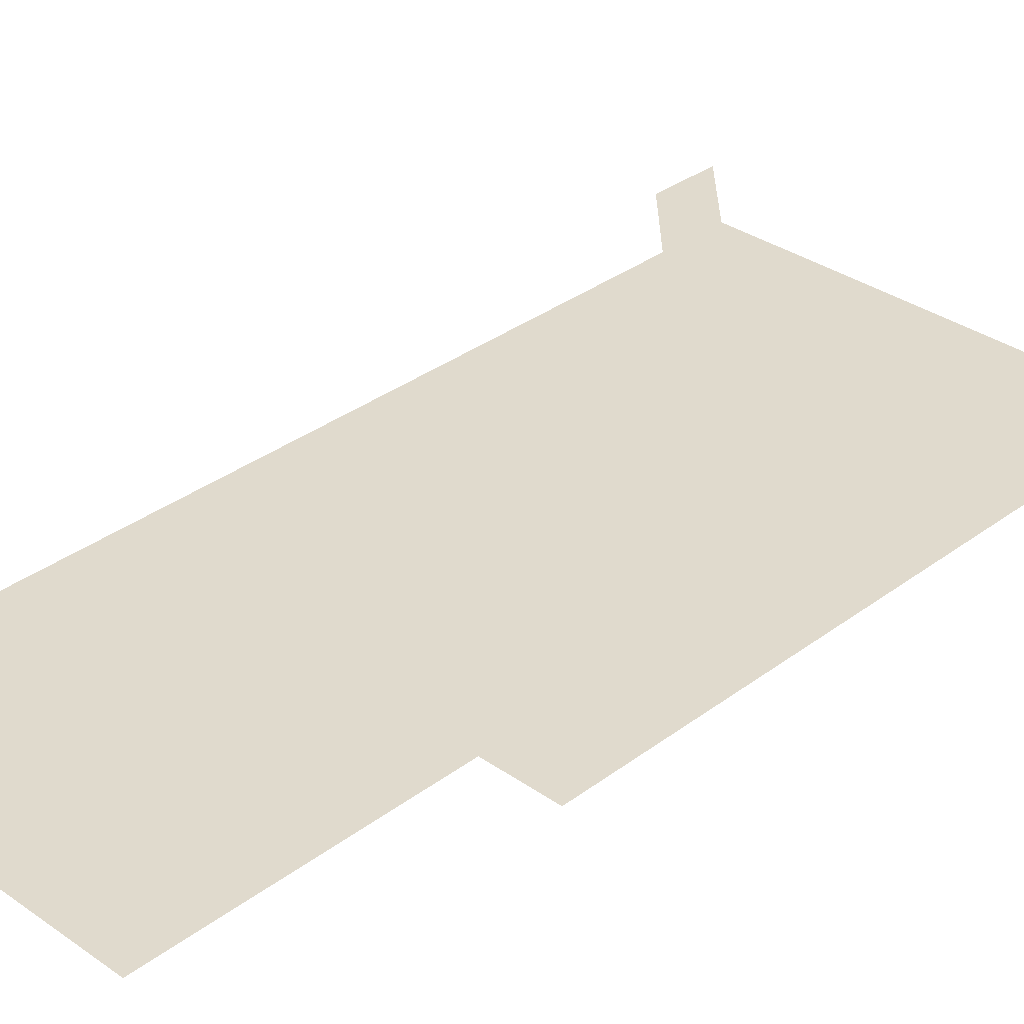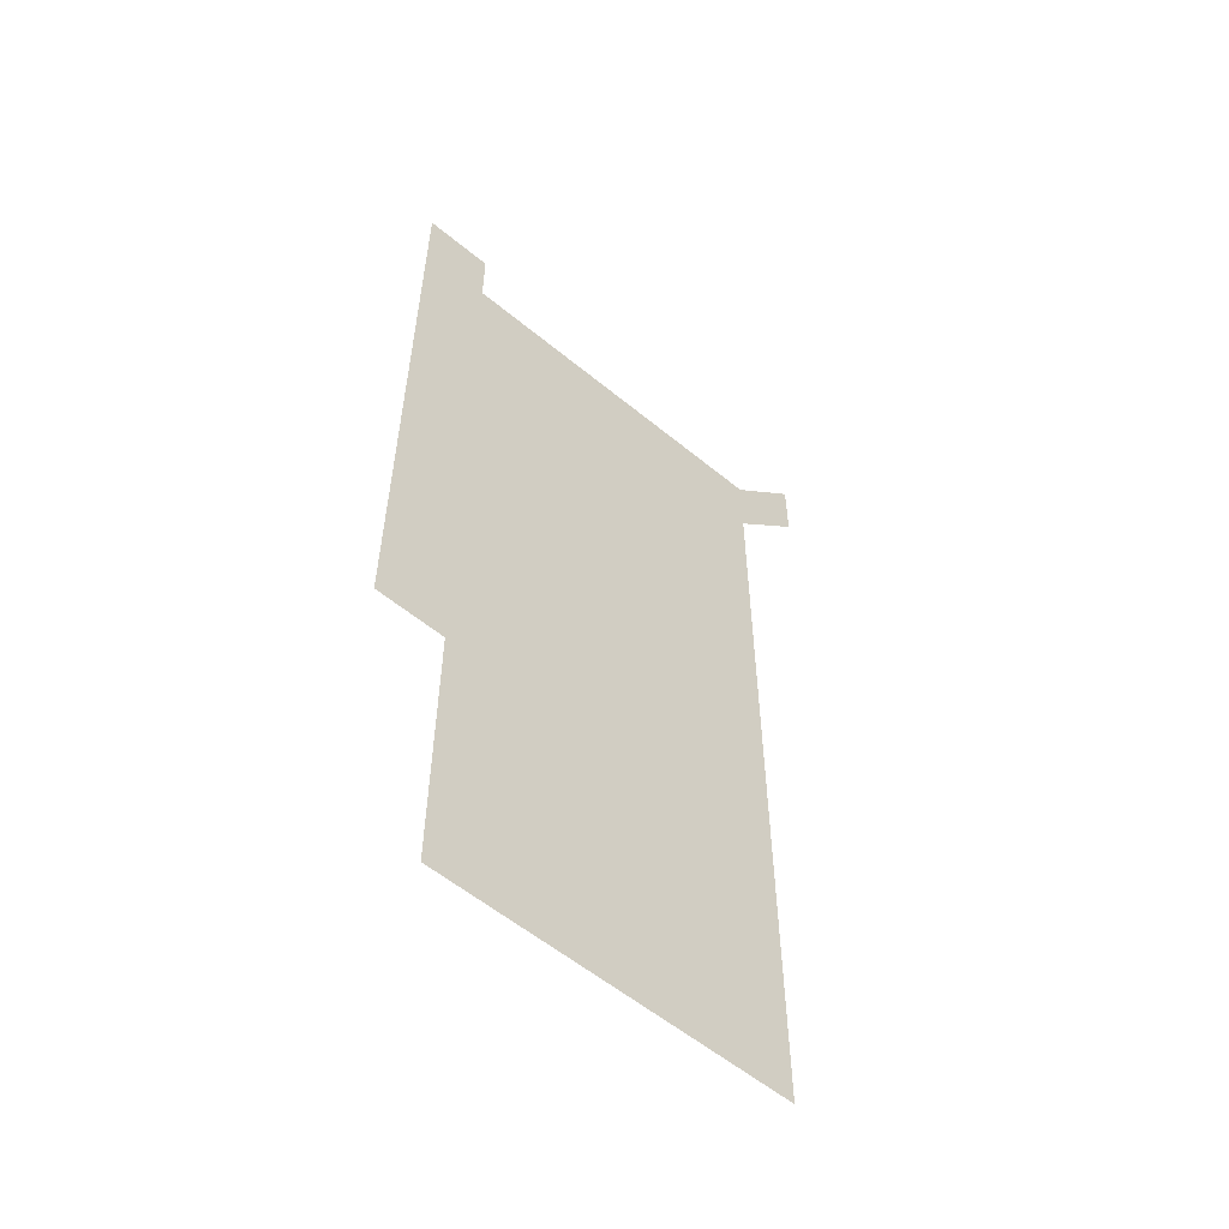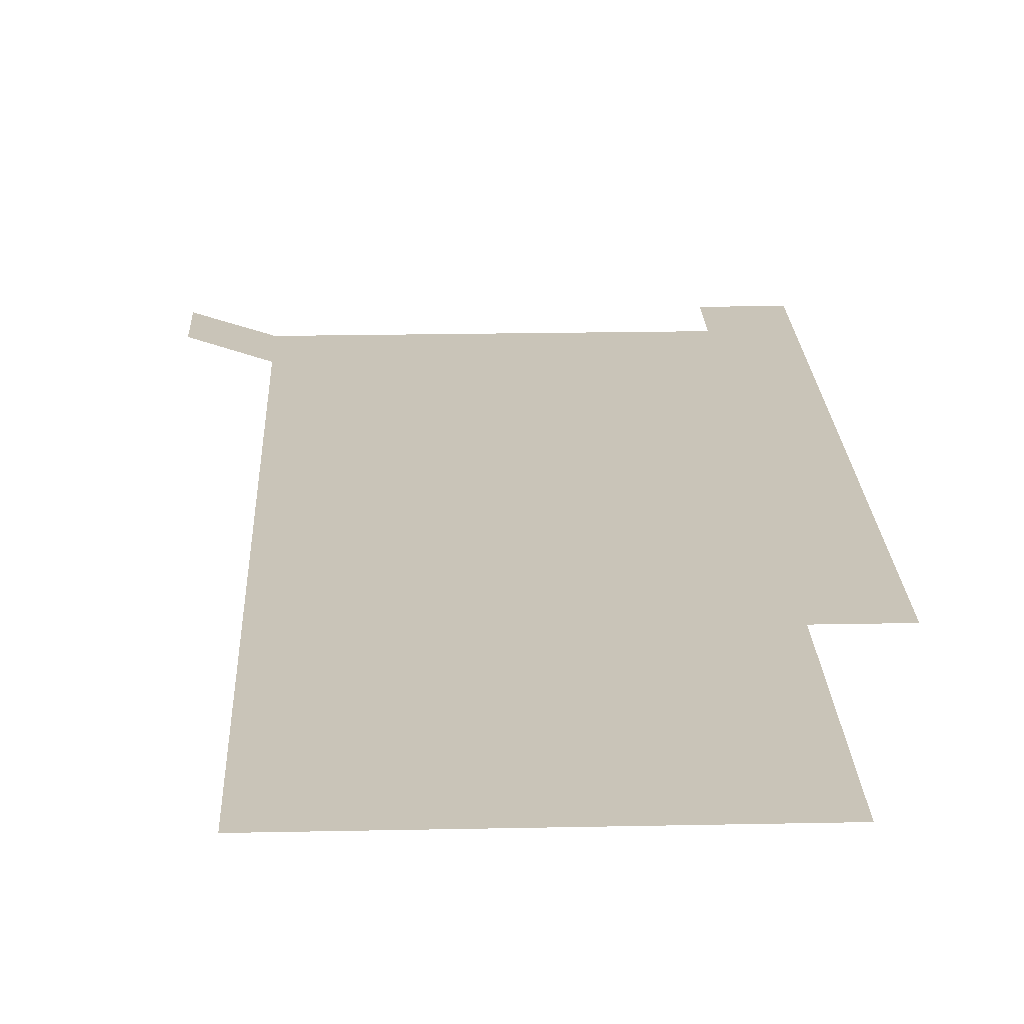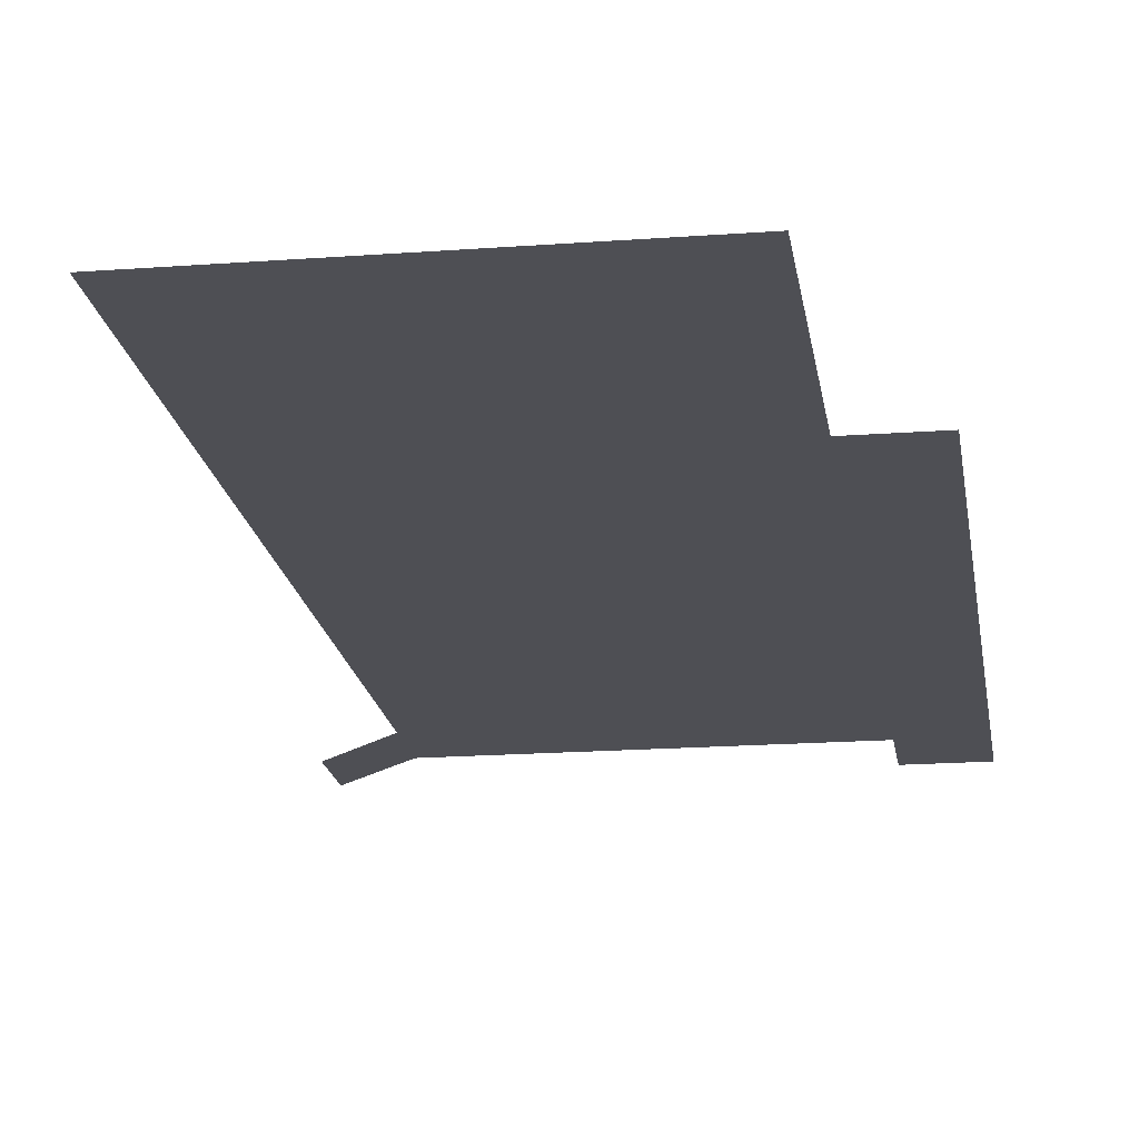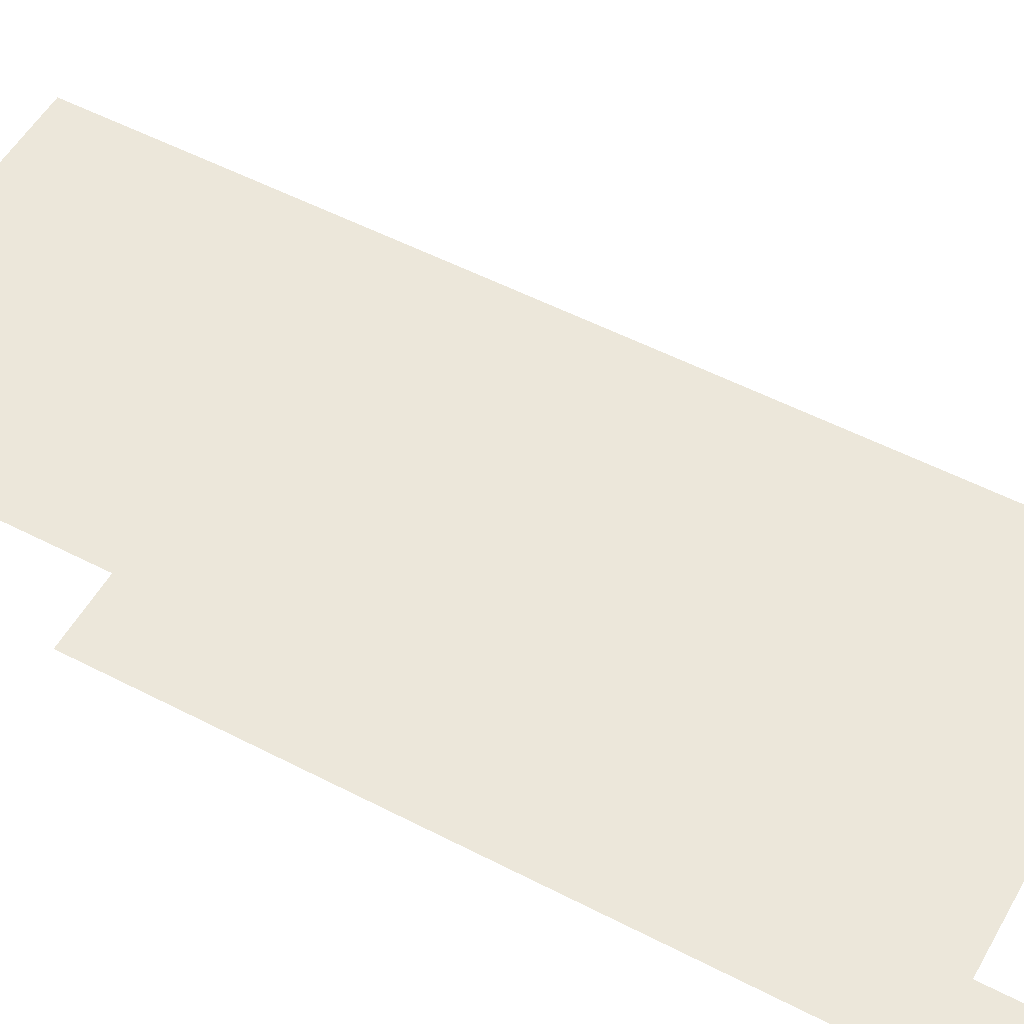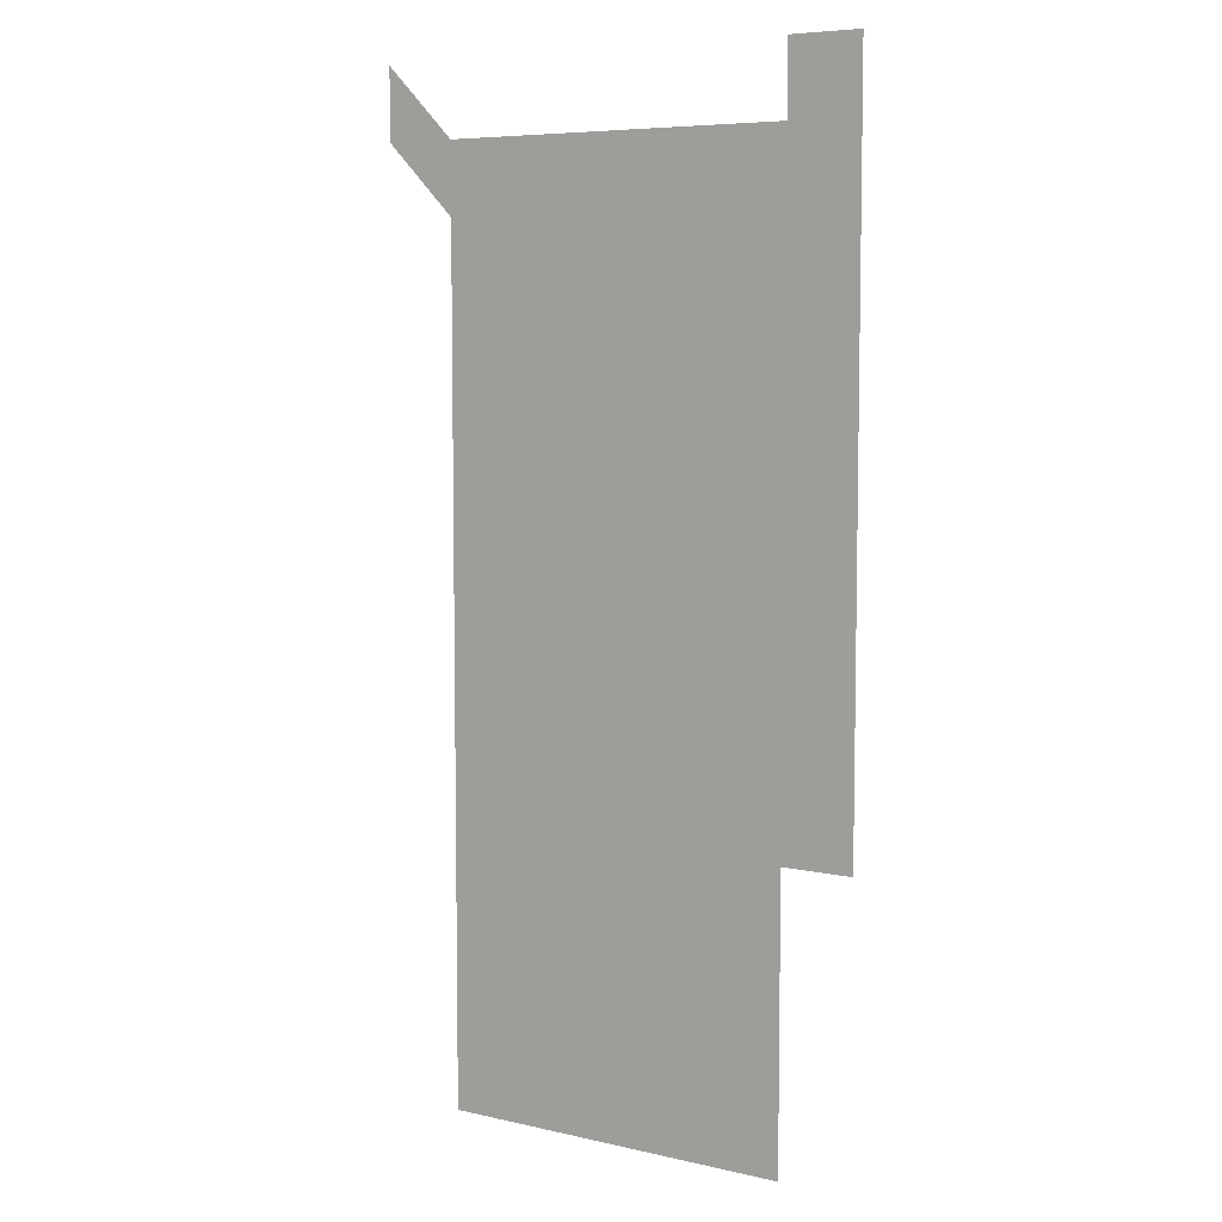
<metadata>
{"format":"obj","ext":"obj","renderer":"f3d","projection":"perspective","resolution":1024,"background":"white","views":[{"elev":33.0,"azim":44.1,"up":"+Z"},{"elev":-57.2,"azim":139.4,"up":"+Y"},{"elev":20.1,"azim":-2.2,"up":"+Z"},{"elev":-18.3,"azim":8.2,"up":"+Z"},{"elev":53.4,"azim":119.0,"up":"+Z"},{"elev":6.7,"azim":33.6,"up":"+Y"}]}
</metadata>
<code>
v 451 571 0
v 451 601 0
v 481 181 0
v 481 211 0
v 481 241 0
v 481 271 0
v 481 301 0
v 481 331 0
v 481 361 0
v 481 391 0
v 481 421 0
v 481 451 0
v 481 481 0
v 481 511 0
v 481 541 0
v 481 571 0
v 511 181 0
v 511 211 0
v 511 241 0
v 511 271 0
v 511 301 0
v 511 331 0
v 511 361 0
v 511 391 0
v 511 421 0
v 511 451 0
v 511 481 0
v 511 511 0
v 511 541 0
v 511 571 0
v 541 181 0
v 541 211 0
v 541 241 0
v 541 271 0
v 541 301 0
v 541 331 0
v 541 361 0
v 541 391 0
v 541 421 0
v 541 451 0
v 541 481 0
v 541 511 0
v 541 541 0
v 541 571 0
v 571 181 0
v 571 211 0
v 571 241 0
v 571 271 0
v 571 301 0
v 571 331 0
v 571 361 0
v 571 391 0
v 571 421 0
v 571 451 0
v 571 481 0
v 571 511 0
v 571 541 0
v 571 571 0
v 601 181 0
v 601 211 0
v 601 241 0
v 601 271 0
v 601 301 0
v 601 331 0
v 601 361 0
v 601 391 0
v 601 421 0
v 601 451 0
v 601 481 0
v 601 511 0
v 601 541 0
v 601 571 0
v 631 181 0
v 631 211 0
v 631 241 0
v 631 271 0
v 631 301 0
v 631 331 0
v 631 361 0
v 631 391 0
v 631 421 0
v 631 451 0
v 631 481 0
v 631 511 0
v 631 541 0
v 631 571 0
v 631 601 0
v 661 301 0
v 661 331 0
v 661 361 0
v 661 391 0
v 661 421 0
v 661 451 0
v 661 481 0
v 661 511 0
v 661 541 0
v 661 571 0
v 661 601 0
f 15 16 1
f 1 16 2
f 3 17 4
f 17 18 4
f 4 18 5
f 18 19 5
f 5 19 6
f 19 20 6
f 6 20 7
f 20 21 7
f 7 21 8
f 21 22 8
f 8 22 9
f 22 23 9
f 9 23 10
f 23 24 10
f 10 24 11
f 24 25 11
f 11 25 12
f 25 26 12
f 12 26 13
f 26 27 13
f 13 27 14
f 27 28 14
f 14 28 15
f 28 29 15
f 15 29 16
f 29 30 16
f 17 31 18
f 31 32 18
f 18 32 19
f 32 33 19
f 19 33 20
f 33 34 20
f 20 34 21
f 34 35 21
f 21 35 22
f 35 36 22
f 22 36 23
f 36 37 23
f 23 37 24
f 37 38 24
f 24 38 25
f 38 39 25
f 25 39 26
f 39 40 26
f 26 40 27
f 40 41 27
f 27 41 28
f 41 42 28
f 28 42 29
f 42 43 29
f 29 43 30
f 43 44 30
f 31 45 32
f 45 46 32
f 32 46 33
f 46 47 33
f 33 47 34
f 47 48 34
f 34 48 35
f 48 49 35
f 35 49 36
f 49 50 36
f 36 50 37
f 50 51 37
f 37 51 38
f 51 52 38
f 38 52 39
f 52 53 39
f 39 53 40
f 53 54 40
f 40 54 41
f 54 55 41
f 41 55 42
f 55 56 42
f 42 56 43
f 56 57 43
f 43 57 44
f 57 58 44
f 45 59 46
f 59 60 46
f 46 60 47
f 60 61 47
f 47 61 48
f 61 62 48
f 48 62 49
f 62 63 49
f 49 63 50
f 63 64 50
f 50 64 51
f 64 65 51
f 51 65 52
f 65 66 52
f 52 66 53
f 66 67 53
f 53 67 54
f 67 68 54
f 54 68 55
f 68 69 55
f 55 69 56
f 69 70 56
f 56 70 57
f 70 71 57
f 57 71 58
f 71 72 58
f 59 73 60
f 73 74 60
f 60 74 61
f 74 75 61
f 61 75 62
f 75 76 62
f 62 76 63
f 76 77 63
f 63 77 64
f 77 78 64
f 64 78 65
f 78 79 65
f 65 79 66
f 79 80 66
f 66 80 67
f 80 81 67
f 67 81 68
f 81 82 68
f 68 82 69
f 82 83 69
f 69 83 70
f 83 84 70
f 70 84 71
f 84 85 71
f 71 85 72
f 85 86 72
f 77 88 78
f 88 89 78
f 78 89 79
f 89 90 79
f 79 90 80
f 90 91 80
f 80 91 81
f 91 92 81
f 81 92 82
f 92 93 82
f 82 93 83
f 93 94 83
f 83 94 84
f 94 95 84
f 84 95 85
f 95 96 85
f 85 96 86
f 96 97 86
f 86 97 87
f 97 98 87

</code>
